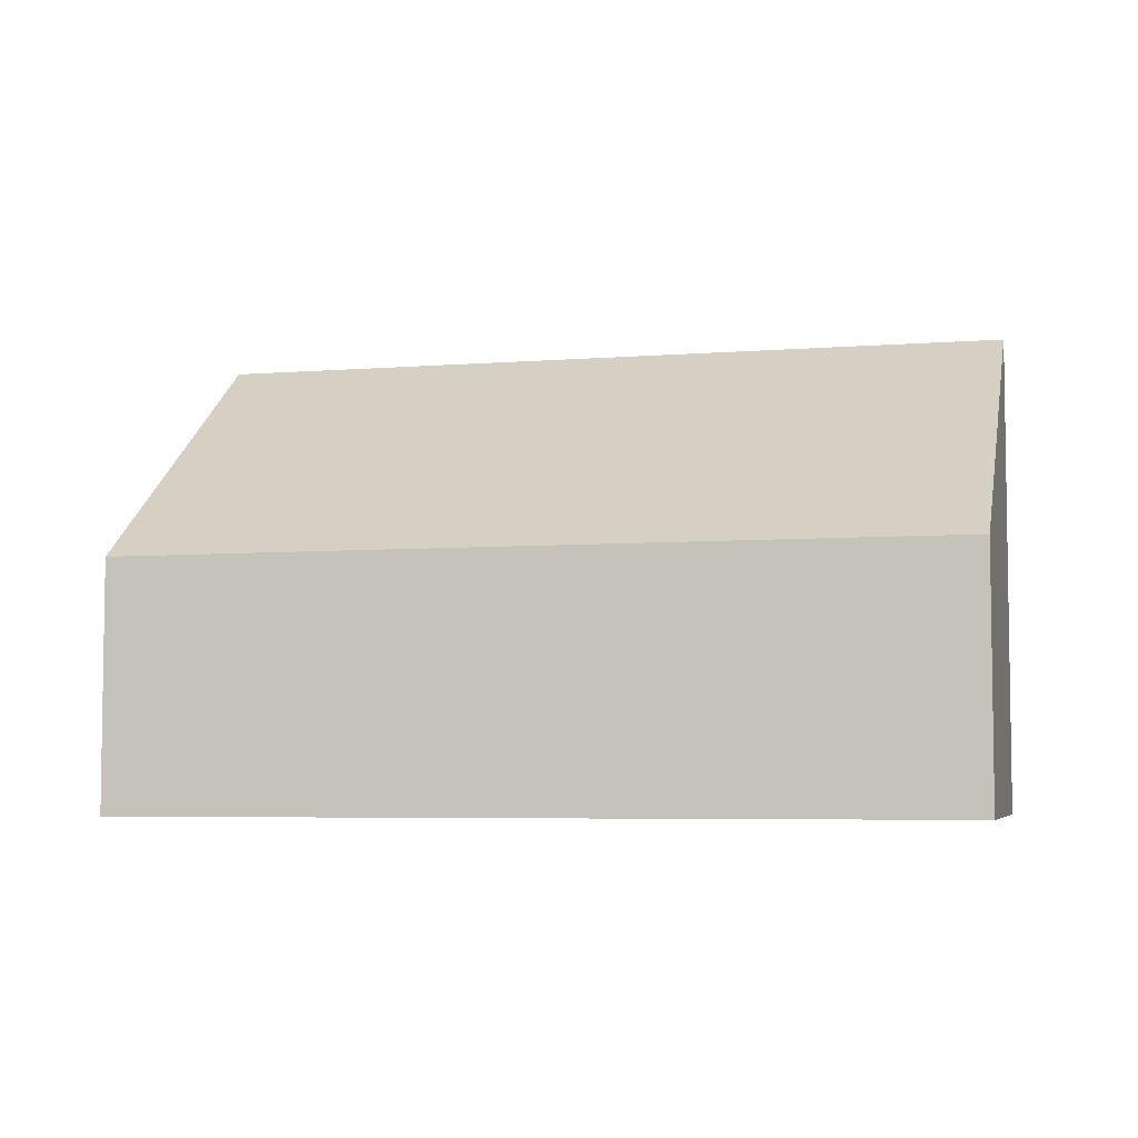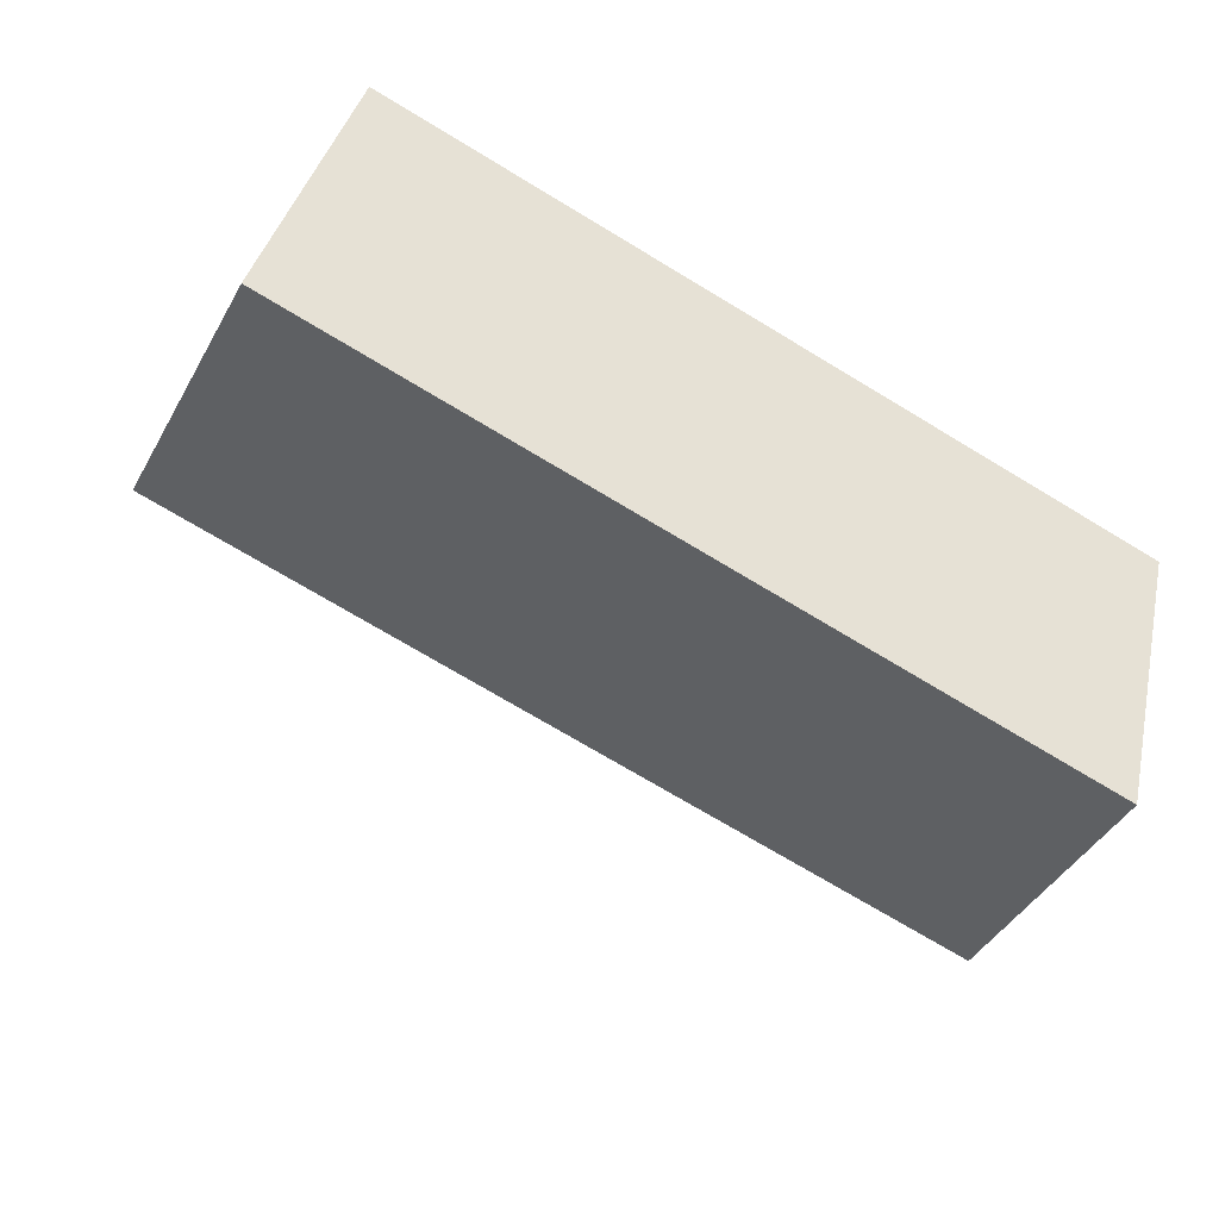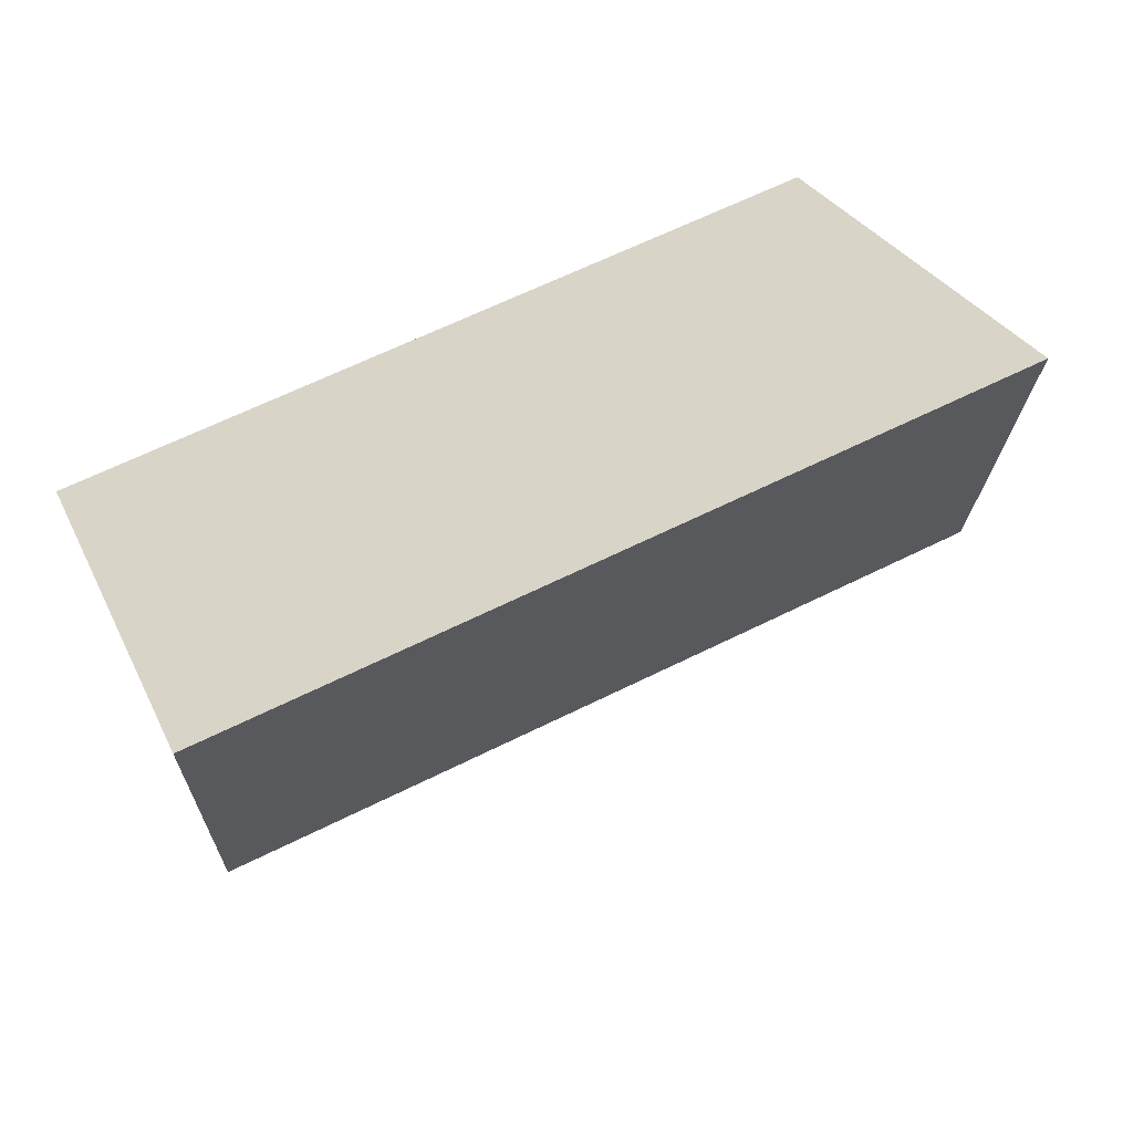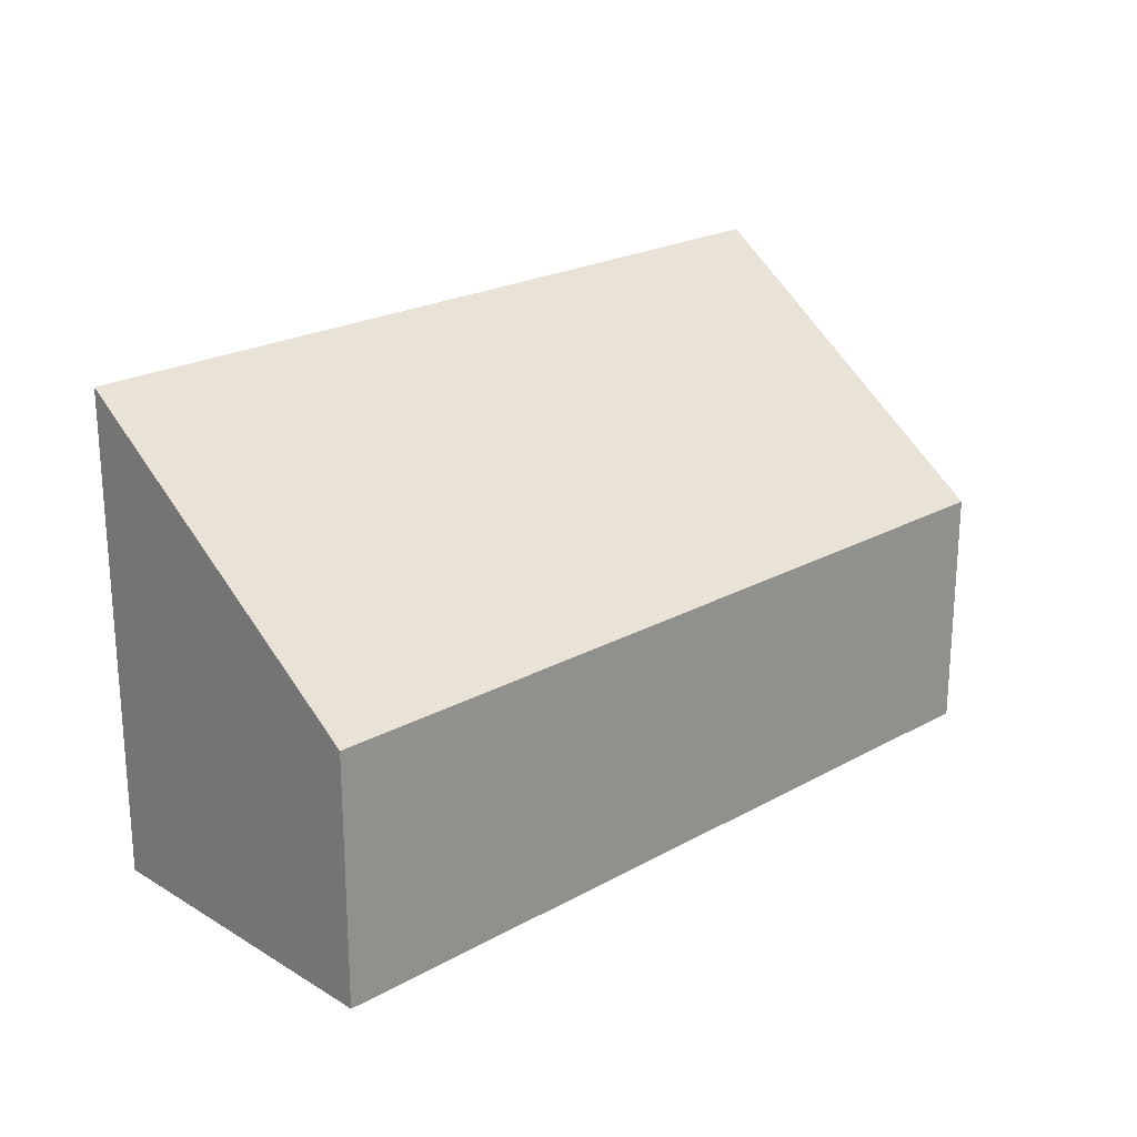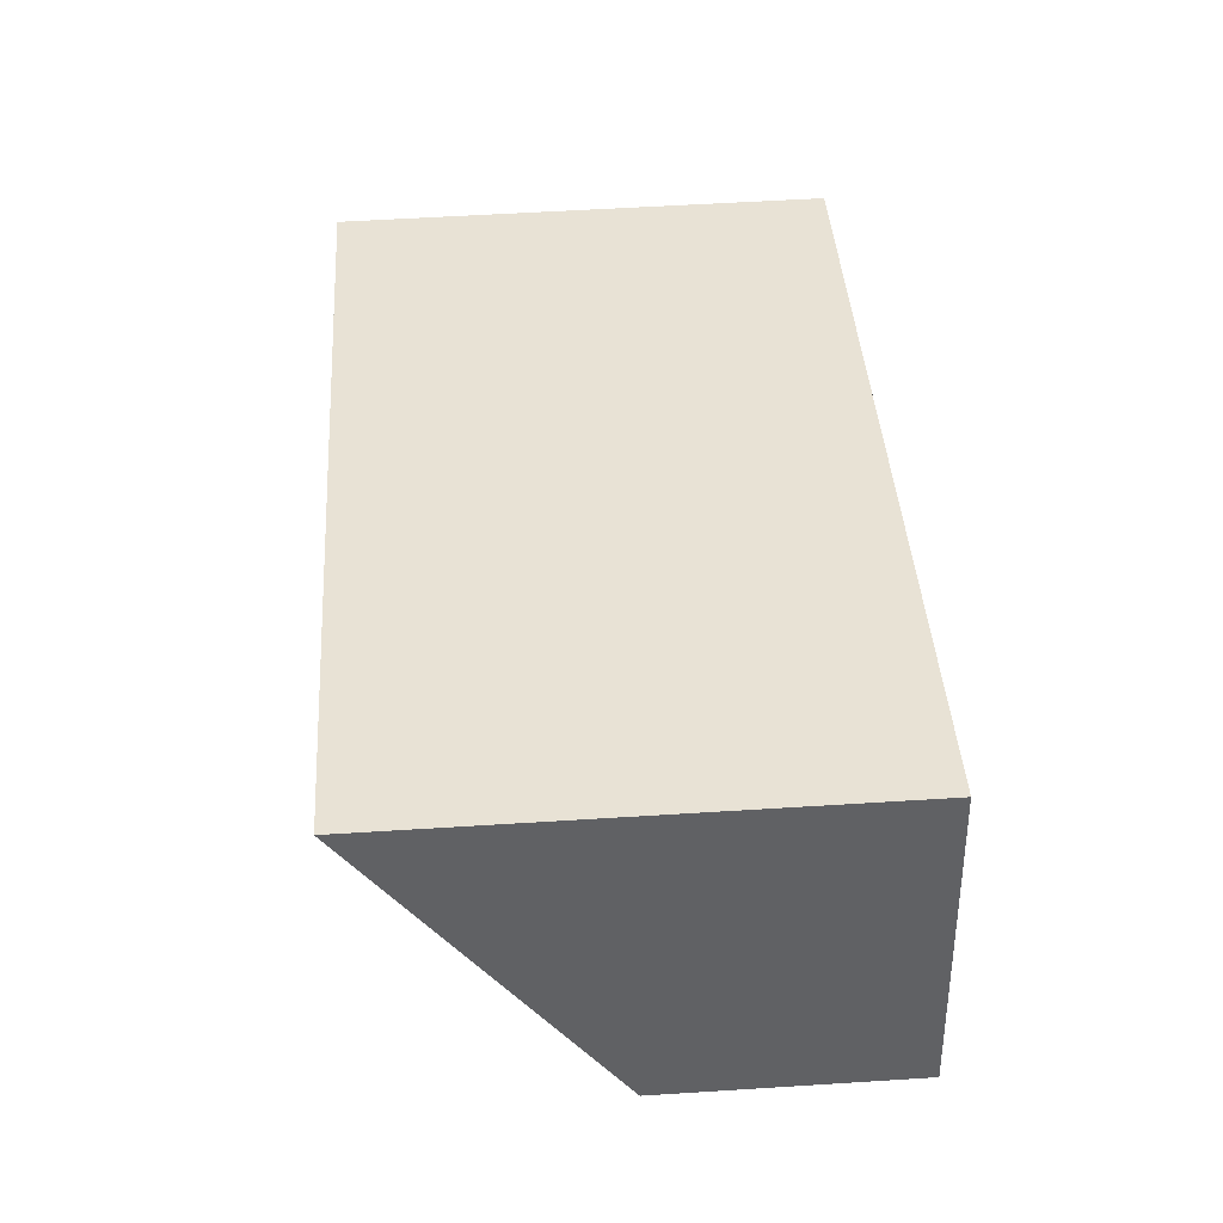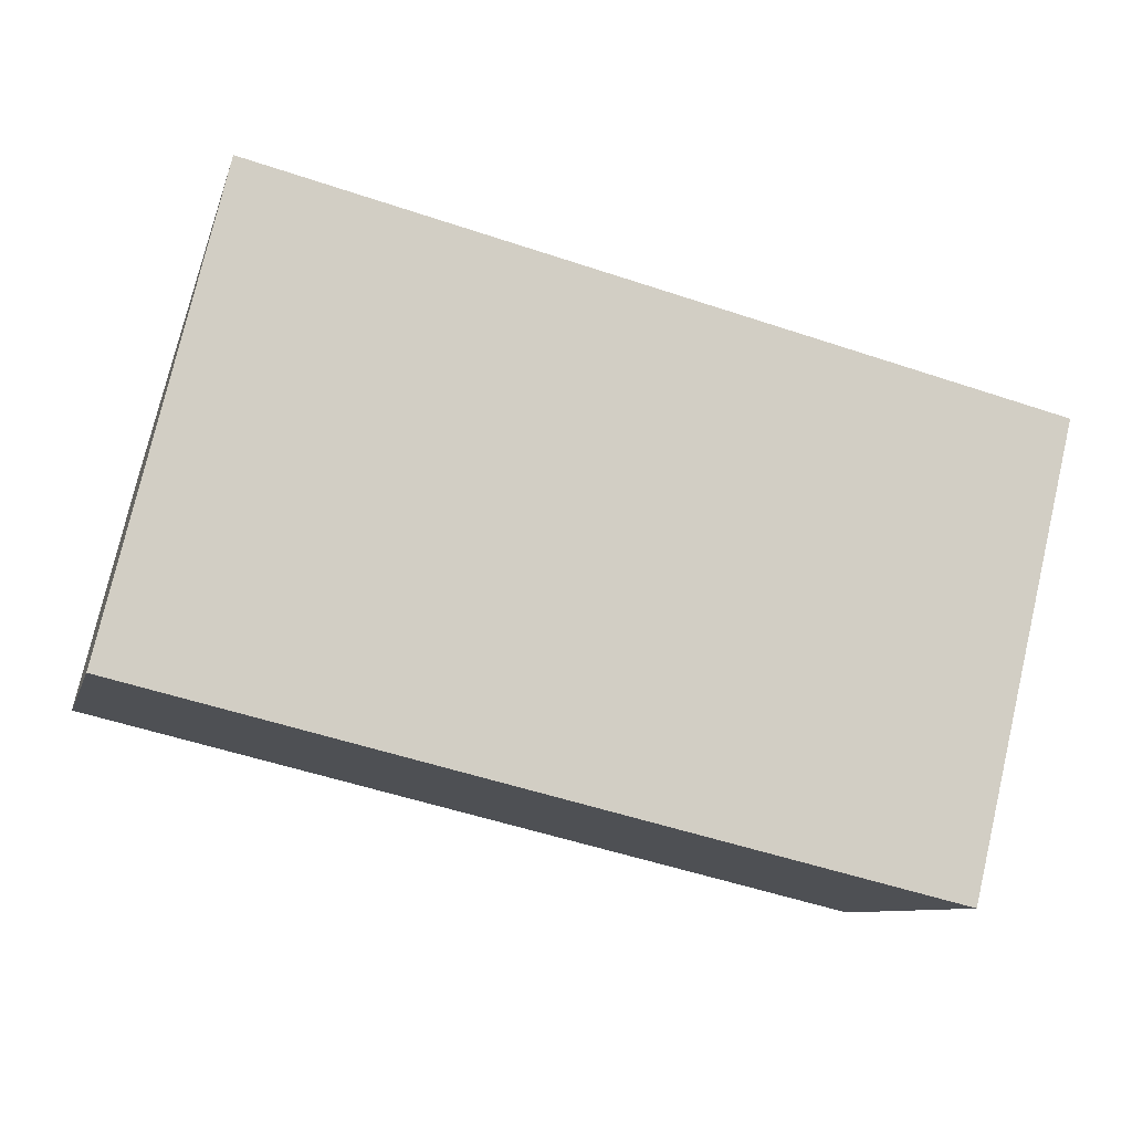
<metadata>
{"format":"obj","ext":"obj","renderer":"f3d","projection":"perspective","resolution":1024,"background":"white","views":[{"elev":-5.4,"azim":-151.6,"up":"+Y"},{"elev":-43.5,"azim":-27.6,"up":"+Z"},{"elev":30.5,"azim":157.8,"up":"+Z"},{"elev":22.3,"azim":150.8,"up":"+Y"},{"elev":55.8,"azim":-93.8,"up":"+Z"},{"elev":77.2,"azim":13.1,"up":"+Z"}]}
</metadata>
<code>
v  8.114 2.488 -2.126
v  0.838 4.854 3.199
v  8.953 4.854 1.073
v  0 2.489 1.524e-16
v  8.953 -6.57e-17 1.073
v  8.114 1.302e-16 -2.126
v  0 0 0
v  0.838 -1.959e-16 3.199
g defaultobject
f 1 2 3
f 2 1 4
f 5 1 3
f 1 5 6
f 1 7 4
f 7 1 6
f 4 8 2
f 8 4 7
f 8 3 2
f 3 8 5
f 8 6 5
f 6 8 7

</code>
